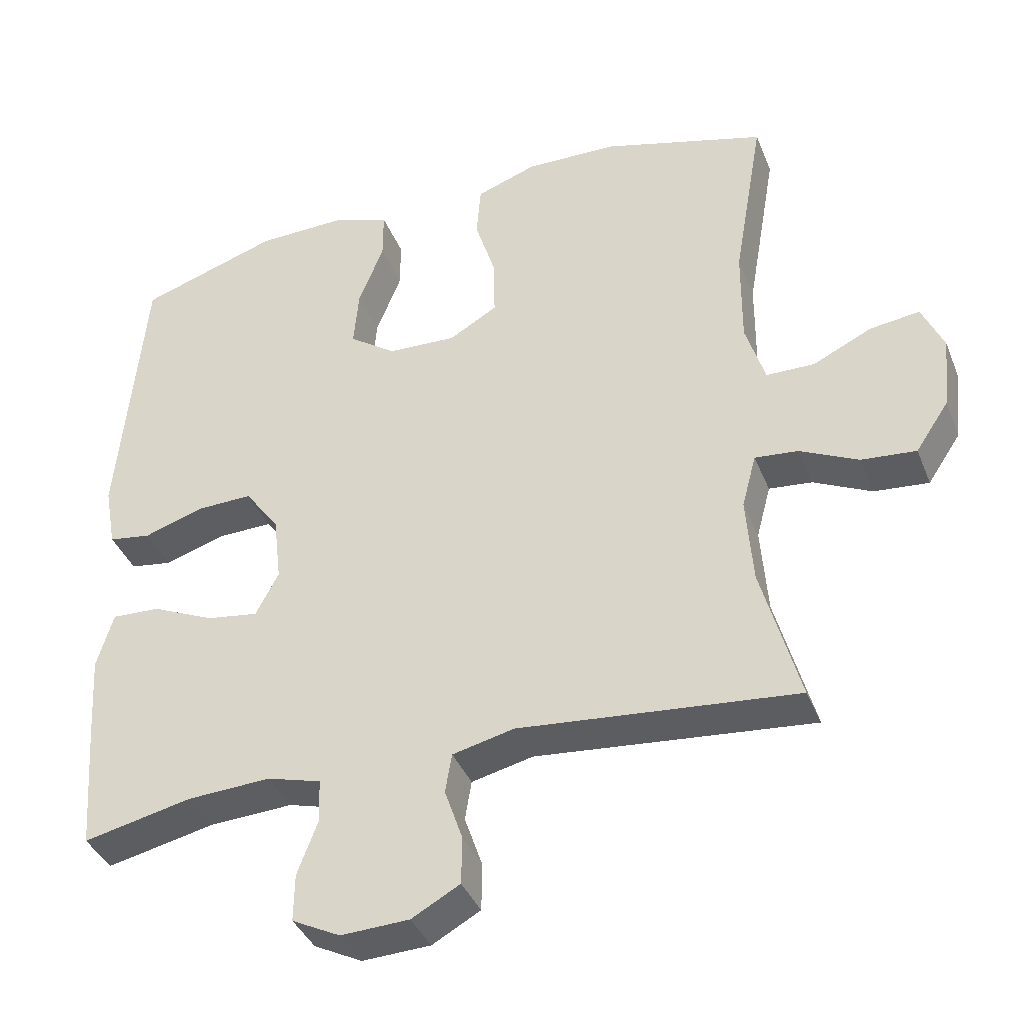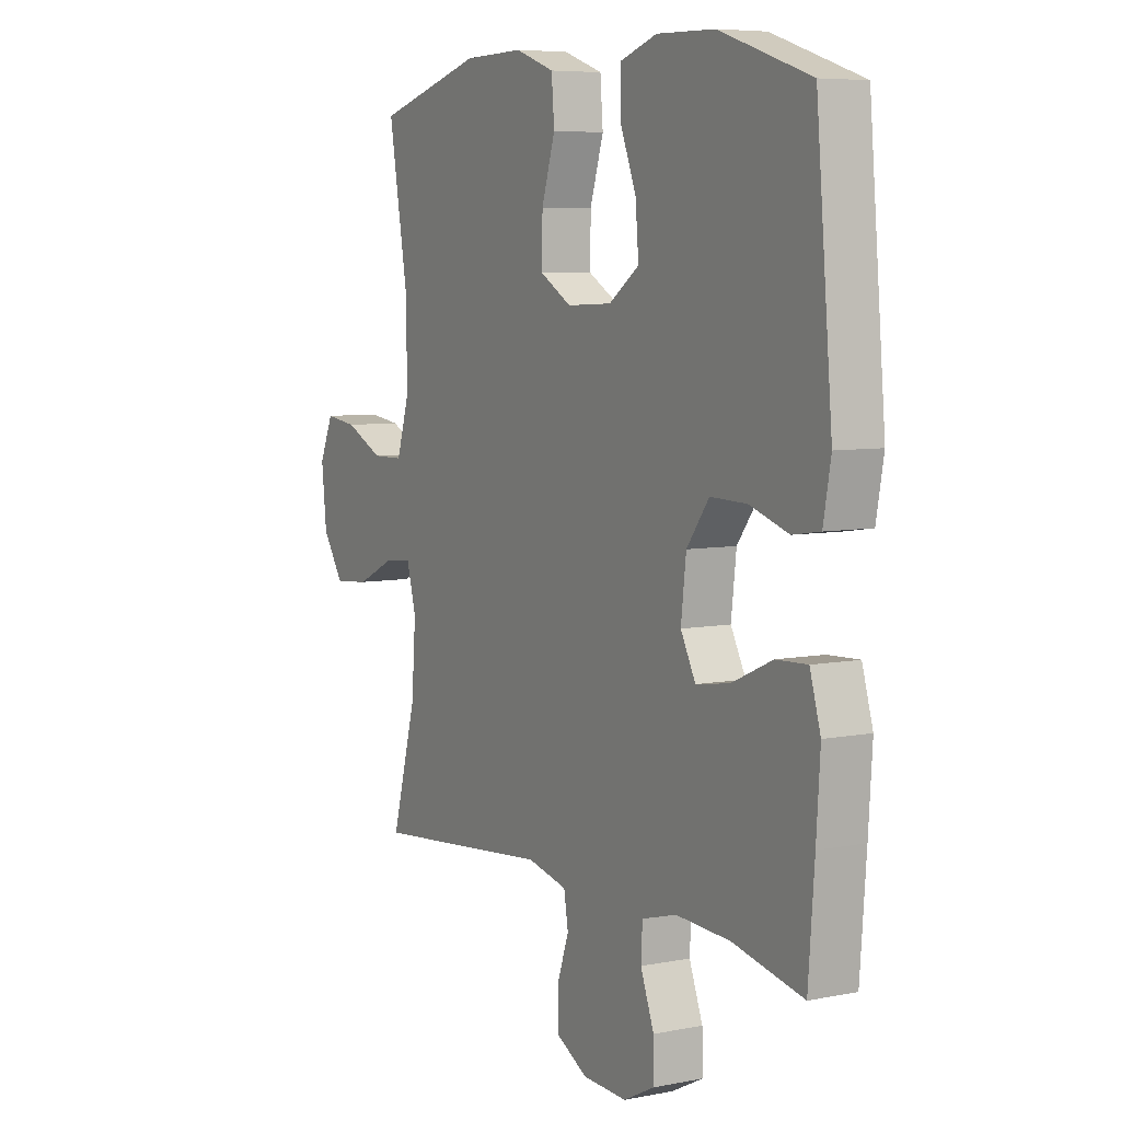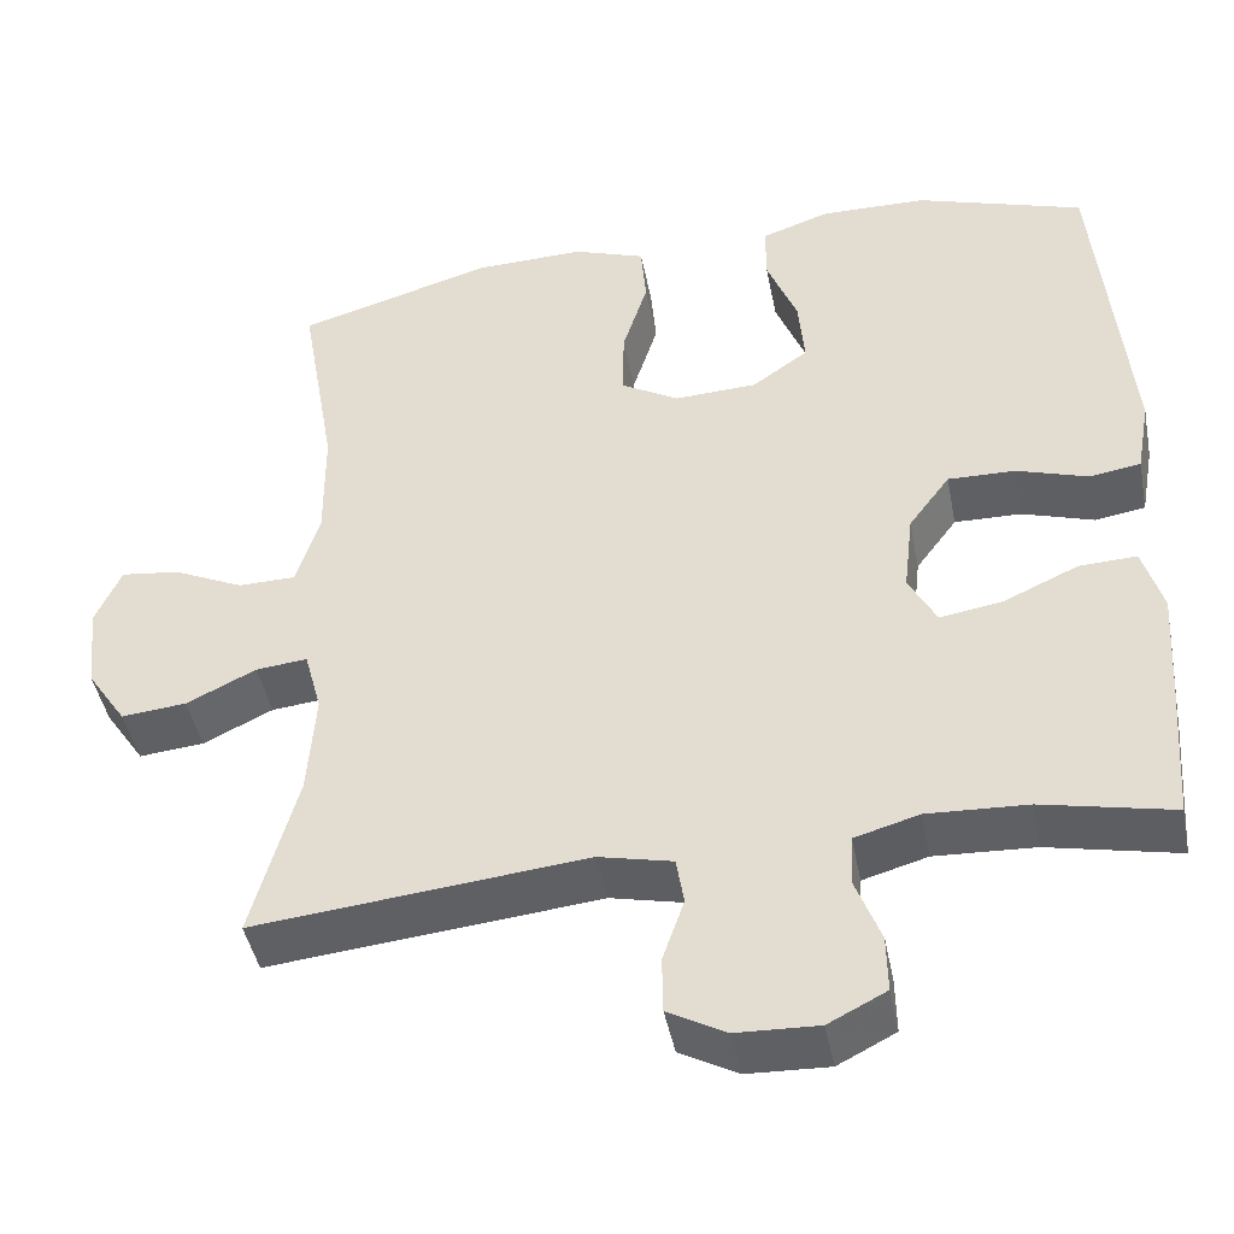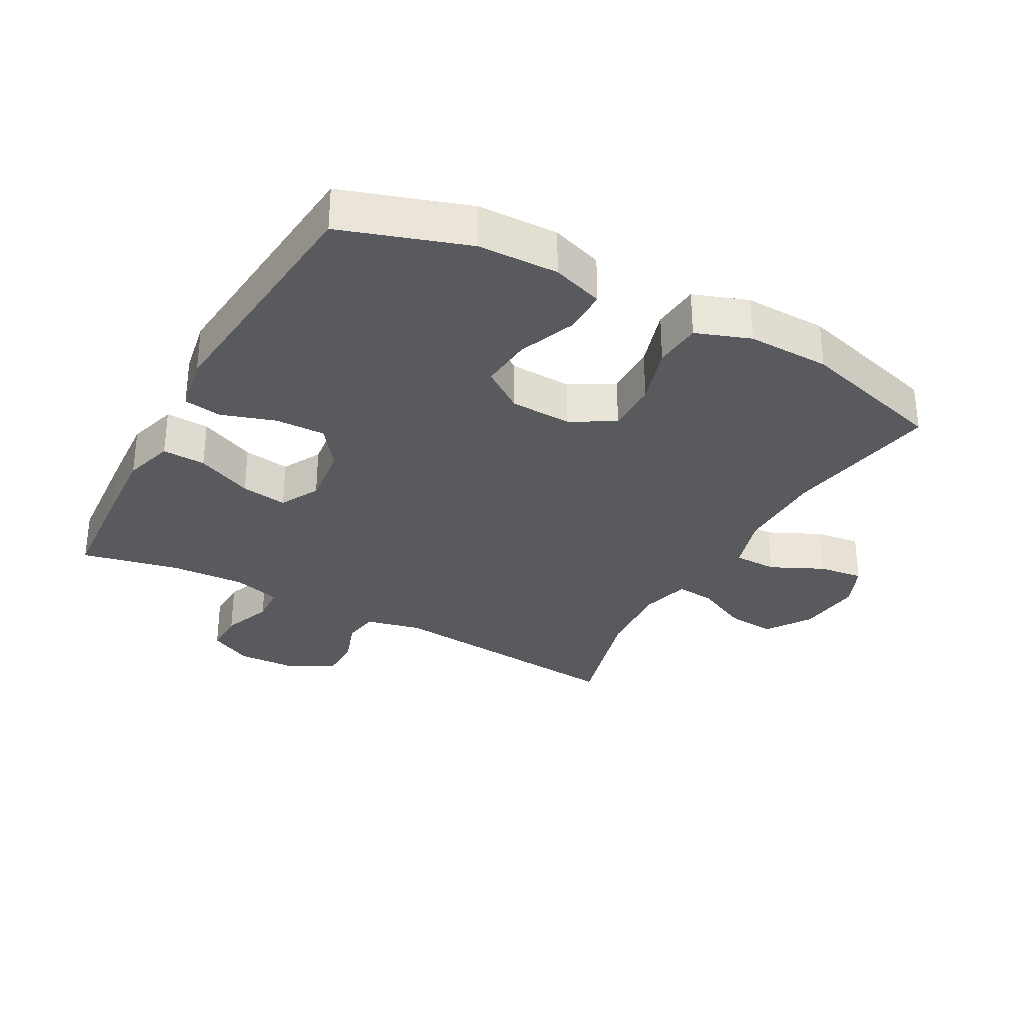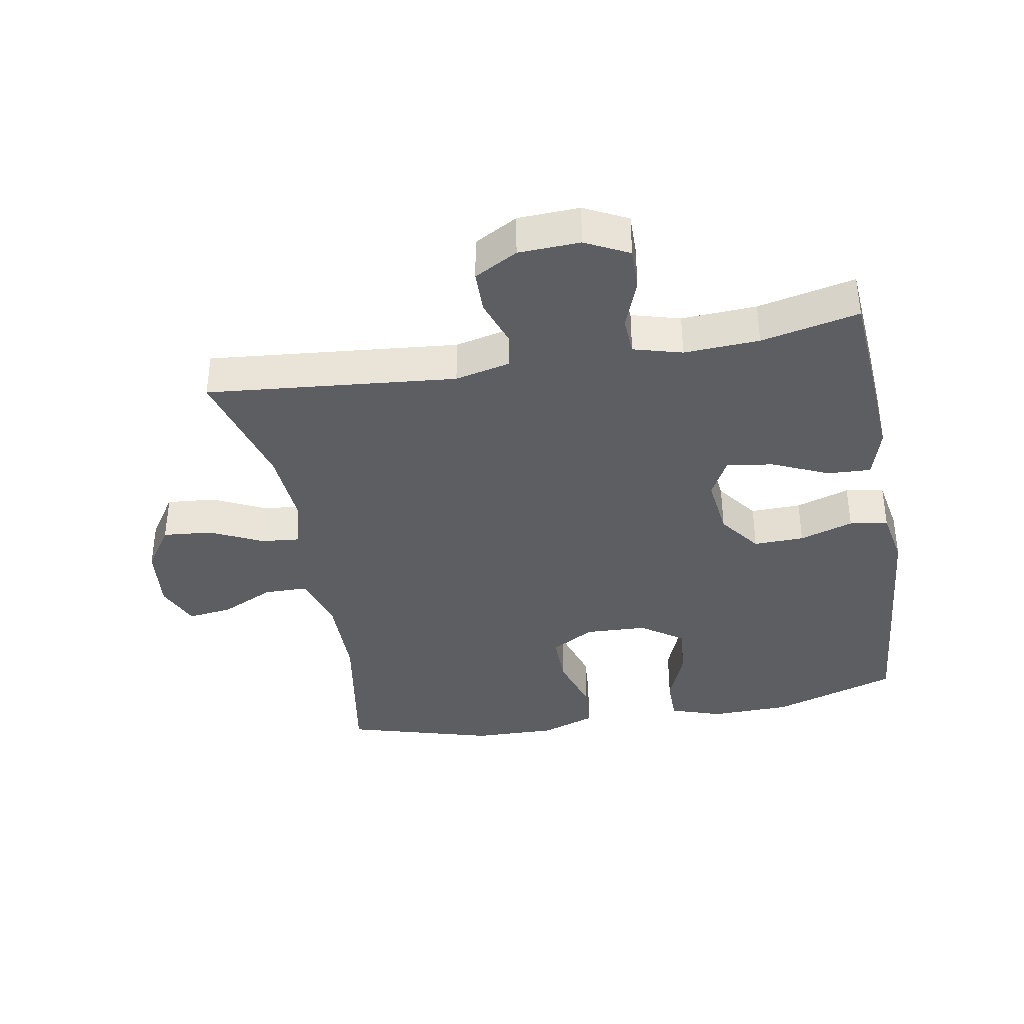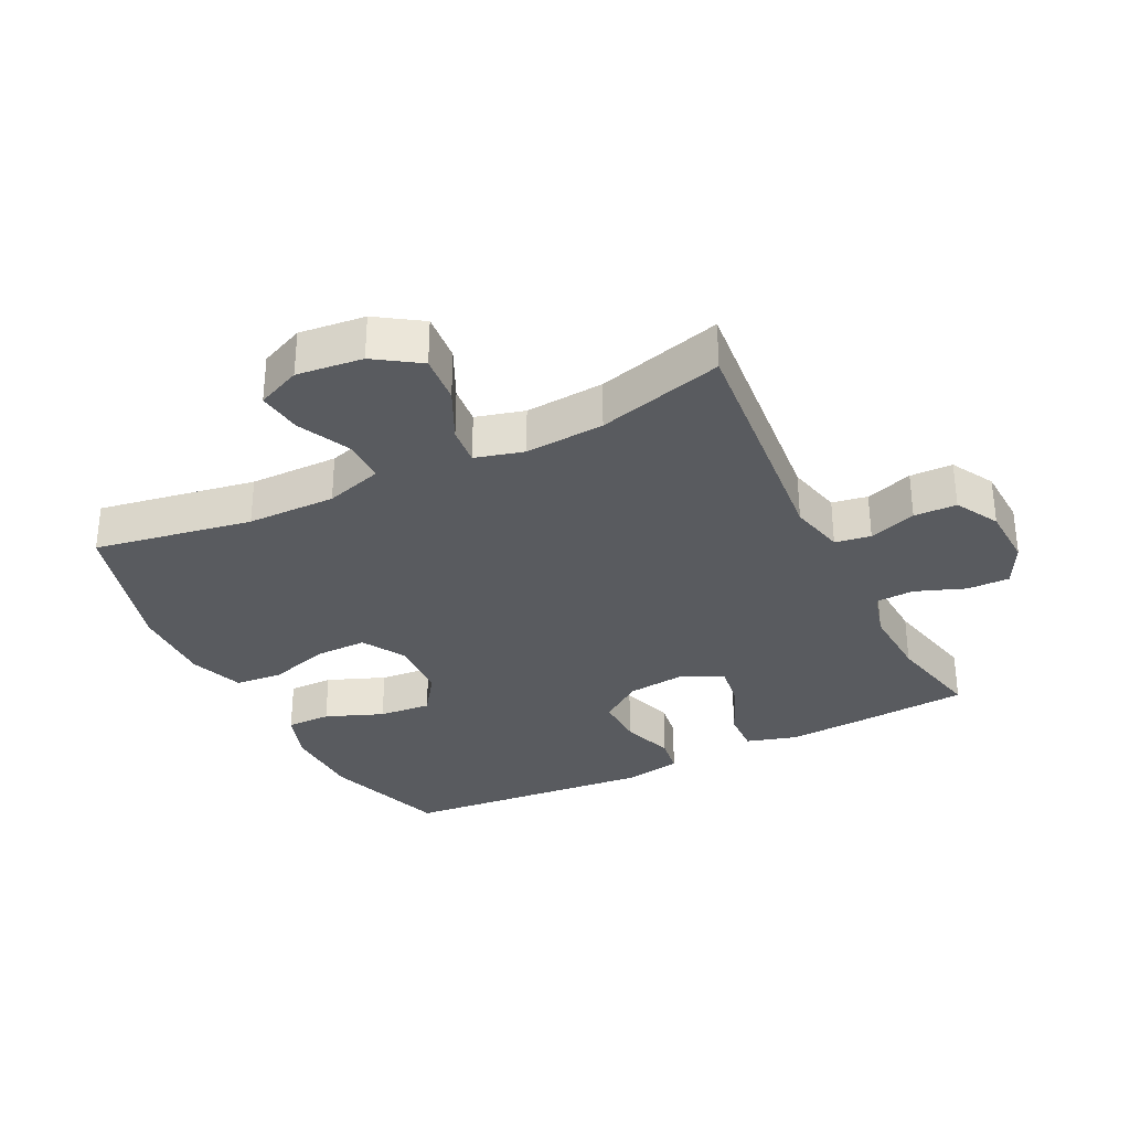
<metadata>
{"format":"obj","ext":"obj","renderer":"f3d","projection":"perspective","resolution":1024,"background":"white","views":[{"elev":-38.7,"azim":20.5,"up":"+Z"},{"elev":6.6,"azim":-120.2,"up":"+Z"},{"elev":-44.6,"azim":-168.9,"up":"+Z"},{"elev":-31.3,"azim":-28.8,"up":"+Y"},{"elev":-37.6,"azim":-169.8,"up":"+Y"},{"elev":-32.0,"azim":116.4,"up":"+Y"}]}
</metadata>
<code>
v -0.5 0.07 0.5
v -0.306 0.07 0.564
v -0.182 0.07 0.567
v -0.102 0.07 0.54
v -0.102 0.07 0.471
v -0.137 0.07 0.382
v -0.144 0.07 0.301
v -0.079 0.07 0.255
v 0.017 0.07 0.251
v 0.084 0.07 0.29
v 0.083 0.07 0.371
v 0.054 0.07 0.464
v 0.06 0.07 0.538
v 0.144 0.07 0.568
v 0.272 0.07 0.565
v 0.5 0.07 0.5
v 0.458 0.07 0.256
v 0.457 0.07 0.119
v 0.484 0.07 0.031
v 0.551 0.07 0.03
v 0.633 0.07 0.069
v 0.702 0.07 0.078
v 0.732 0.07 0.01
v 0.721 0.07 -0.092
v 0.675 0.07 -0.161
v 0.599 0.07 -0.154
v 0.518 0.07 -0.115
v 0.458 0.07 -0.109
v 0.438 0.07 -0.184
v 0.447 0.07 -0.306
v 0.5 0.07 -0.5
v 0.115 0.07 -0.463
v 0.029 0.07 -0.483
v 0.02 0.07 -0.538
v 0.045 0.07 -0.611
v 0.044 0.07 -0.677
v -0.023 0.07 -0.714
v -0.118 0.07 -0.718
v -0.185 0.07 -0.684
v -0.184 0.07 -0.618
v -0.155 0.07 -0.541
v -0.158 0.07 -0.482
v -0.233 0.07 -0.461
v -0.349 0.07 -0.467
v -0.5 0.07 -0.5
v -0.513 0.07 -0.329
v -0.521 0.07 -0.205
v -0.498 0.07 -0.127
v -0.431 0.07 -0.13
v -0.344 0.07 -0.169
v -0.272 0.07 -0.18
v -0.24 0.07 -0.119
v -0.251 0.07 -0.025
v -0.299 0.07 0.04
v -0.377 0.07 0.038
v -0.46 0.07 0.011
v -0.519 0.07 0.02
v -0.535 0.07 0.108
v -0.5 0 0.5
v -0.306 0 0.564
v -0.182 0 0.567
v -0.102 0 0.54
v -0.102 0 0.471
v -0.137 0 0.382
v -0.144 0 0.301
v -0.079 0 0.255
v 0.017 0 0.251
v 0.084 0 0.29
v 0.083 0 0.371
v 0.054 0 0.464
v 0.06 0 0.538
v 0.144 0 0.568
v 0.272 0 0.565
v 0.5 0 0.5
v 0.458 0 0.256
v 0.457 0 0.119
v 0.484 0 0.031
v 0.551 0 0.03
v 0.633 0 0.069
v 0.702 0 0.078
v 0.732 0 0.01
v 0.721 0 -0.092
v 0.675 0 -0.161
v 0.599 0 -0.154
v 0.518 0 -0.115
v 0.458 0 -0.109
v 0.438 0 -0.184
v 0.447 0 -0.306
v 0.5 0 -0.5
v 0.115 0 -0.463
v 0.029 0 -0.483
v 0.02 0 -0.538
v 0.045 0 -0.611
v 0.044 0 -0.677
v -0.023 0 -0.714
v -0.118 0 -0.718
v -0.185 0 -0.684
v -0.184 0 -0.618
v -0.155 0 -0.541
v -0.158 0 -0.482
v -0.233 0 -0.461
v -0.349 0 -0.467
v -0.5 0 -0.5
v -0.513 0 -0.329
v -0.521 0 -0.205
v -0.498 0 -0.127
v -0.431 0 -0.13
v -0.344 0 -0.169
v -0.272 0 -0.18
v -0.24 0 -0.119
v -0.251 0 -0.025
v -0.299 0 0.04
v -0.377 0 0.038
v -0.46 0 0.011
v -0.519 0 0.02
v -0.535 0 0.108
f 55 56 57 58
f 54 55 58 1
f 53 54 1 2
f 52 53 2 3
f 47 48 49 50
f 47 50 51
f 44 45 46 47
f 43 44 47 51
f 42 43 51 52
f 38 39 40 41
f 38 41 42
f 37 38 42
f 34 35 36 37
f 33 34 37 42
f 32 33 42 52
f 30 31 32 52
f 24 25 26 27
f 24 27 28
f 23 24 28
f 20 21 22 23
f 19 20 23 28
f 18 19 28 29
f 14 15 16 17
f 14 17 18 29
f 11 12 13 14
f 10 11 14 29
f 3 4 5 6
f 3 6 7
f 52 3 7
f 30 52 7 8
f 9 10 29 30
f 8 9 30
f 116 115 114 113
f 59 116 113 112
f 60 59 112 111
f 61 60 111 110
f 108 107 106 105
f 109 108 105
f 105 104 103 102
f 109 105 102 101
f 110 109 101 100
f 99 98 97 96
f 100 99 96
f 100 96 95
f 95 94 93 92
f 100 95 92 91
f 110 100 91 90
f 110 90 89 88
f 85 84 83 82
f 86 85 82
f 86 82 81
f 81 80 79 78
f 86 81 78 77
f 87 86 77 76
f 75 74 73 72
f 87 76 75 72
f 72 71 70 69
f 87 72 69 68
f 64 63 62 61
f 65 64 61
f 65 61 110
f 66 65 110 88
f 88 87 68 67
f 88 67 66
f 1 59 60 2
f 2 60 61 3
f 3 61 62 4
f 4 62 63 5
f 5 63 64 6
f 6 64 65 7
f 7 65 66 8
f 8 66 67 9
f 9 67 68 10
f 10 68 69 11
f 11 69 70 12
f 12 70 71 13
f 13 71 72 14
f 14 72 73 15
f 15 73 74 16
f 16 74 75 17
f 17 75 76 18
f 18 76 77 19
f 19 77 78 20
f 20 78 79 21
f 21 79 80 22
f 22 80 81 23
f 23 81 82 24
f 24 82 83 25
f 25 83 84 26
f 26 84 85 27
f 27 85 86 28
f 28 86 87 29
f 29 87 88 30
f 30 88 89 31
f 31 89 90 32
f 32 90 91 33
f 33 91 92 34
f 34 92 93 35
f 35 93 94 36
f 36 94 95 37
f 37 95 96 38
f 38 96 97 39
f 39 97 98 40
f 40 98 99 41
f 41 99 100 42
f 42 100 101 43
f 43 101 102 44
f 44 102 103 45
f 45 103 104 46
f 46 104 105 47
f 47 105 106 48
f 48 106 107 49
f 49 107 108 50
f 50 108 109 51
f 51 109 110 52
f 52 110 111 53
f 53 111 112 54
f 54 112 113 55
f 55 113 114 56
f 56 114 115 57
f 57 115 116 58
f 58 116 59 1

</code>
